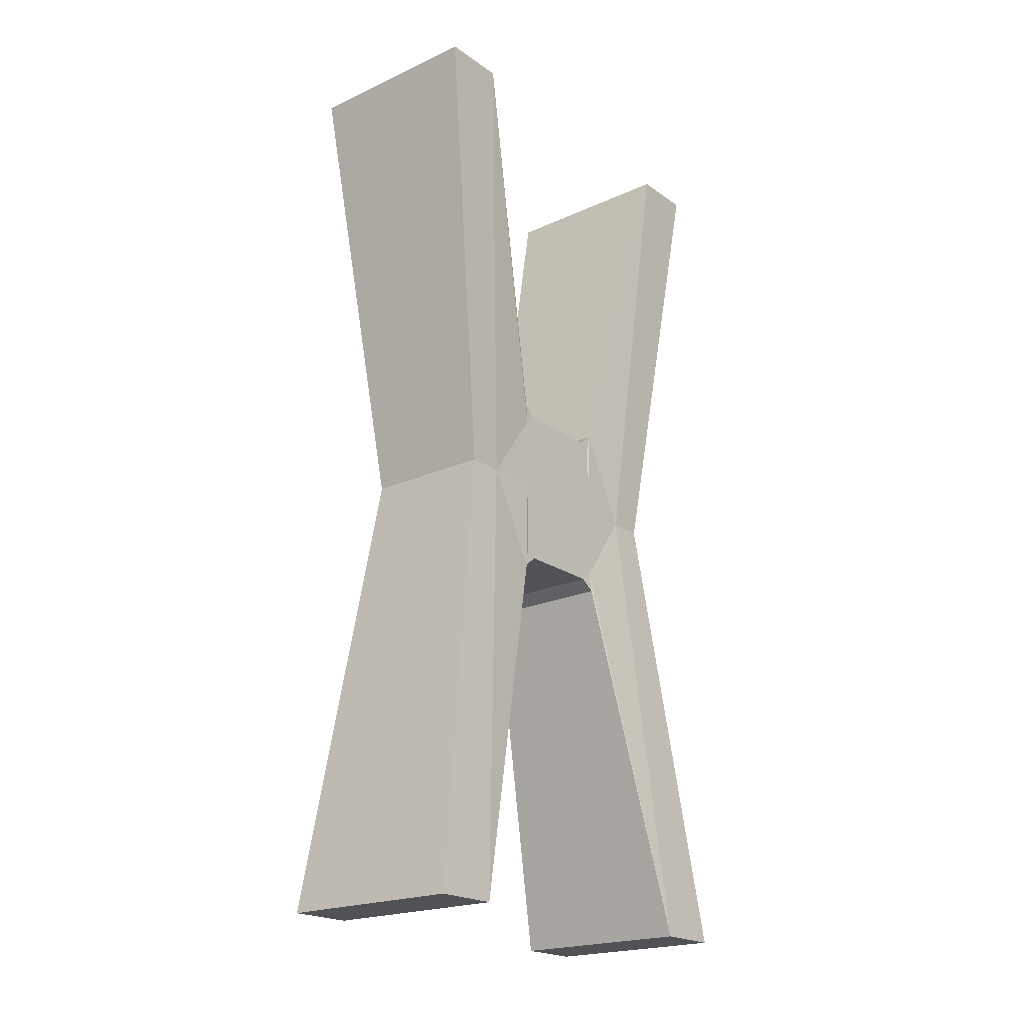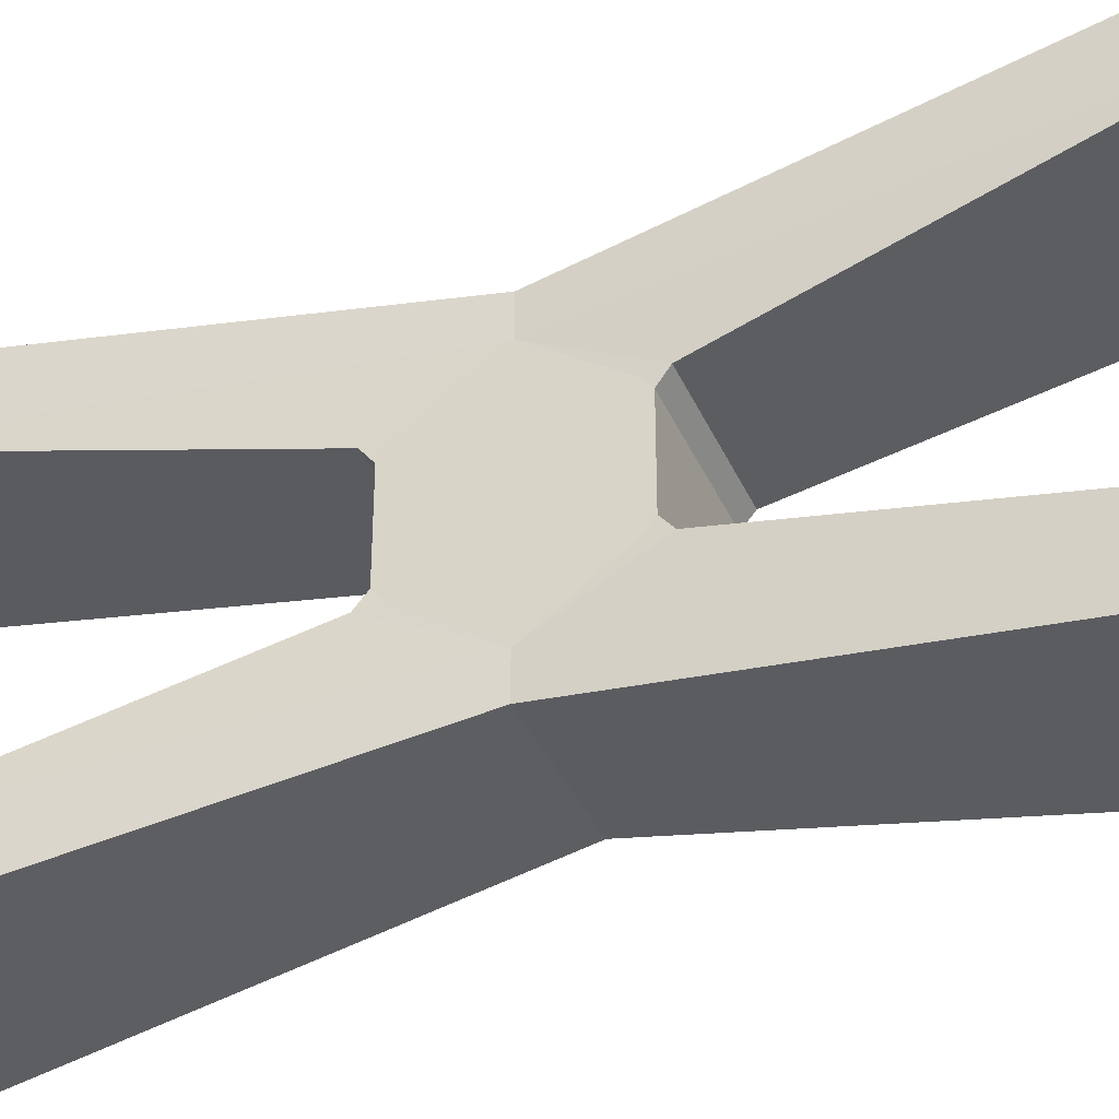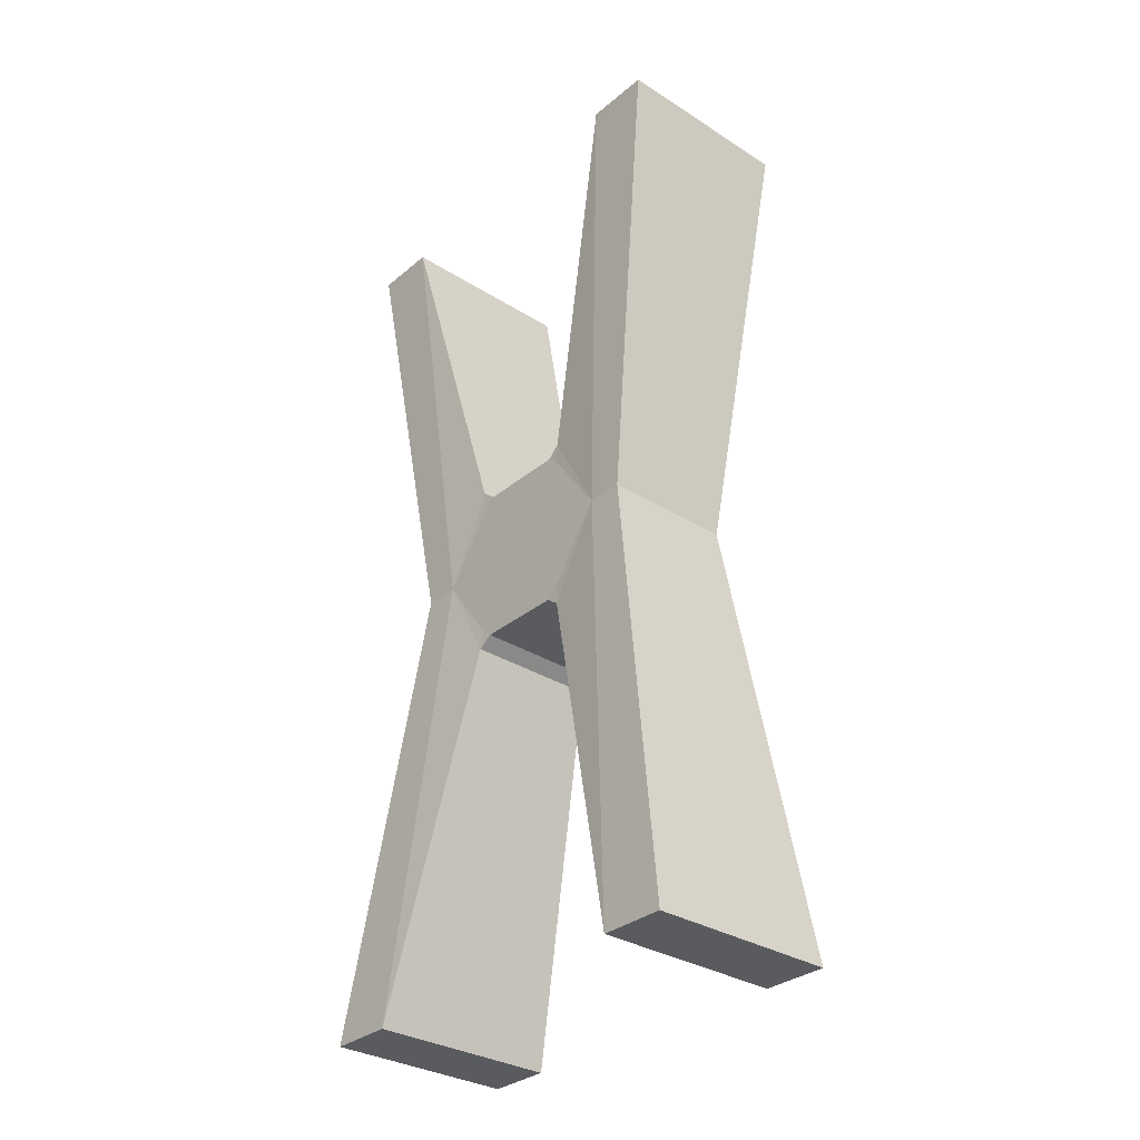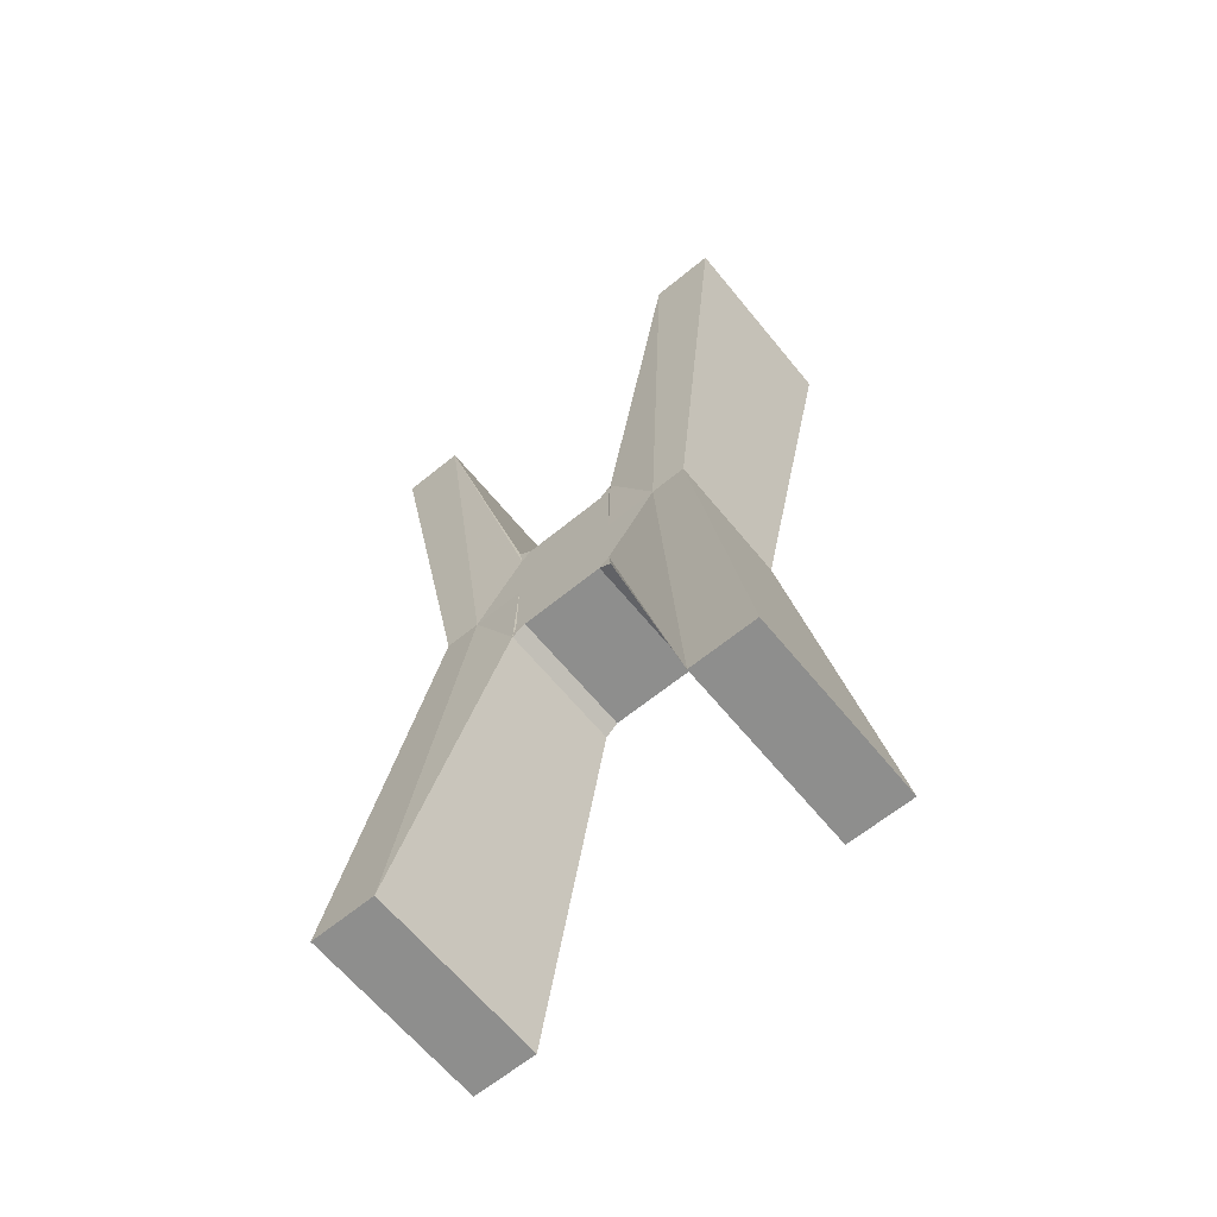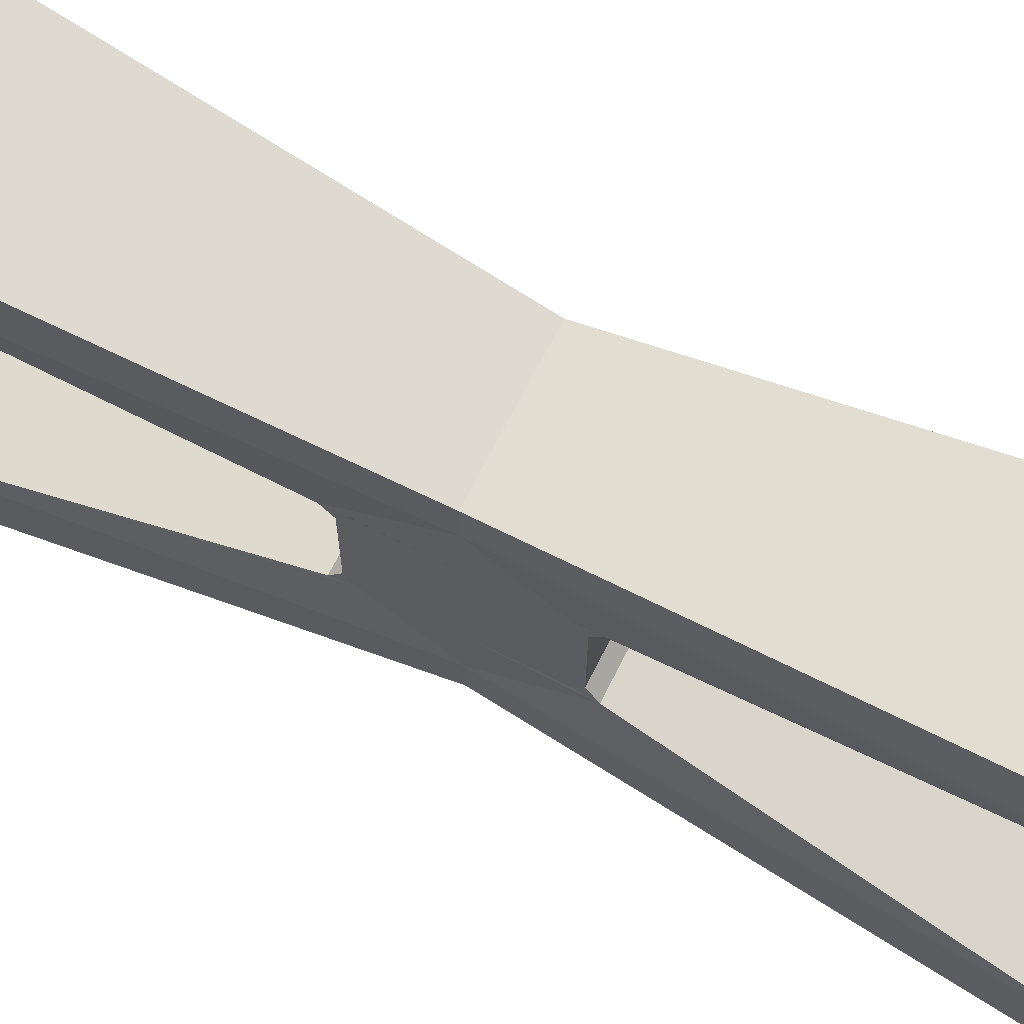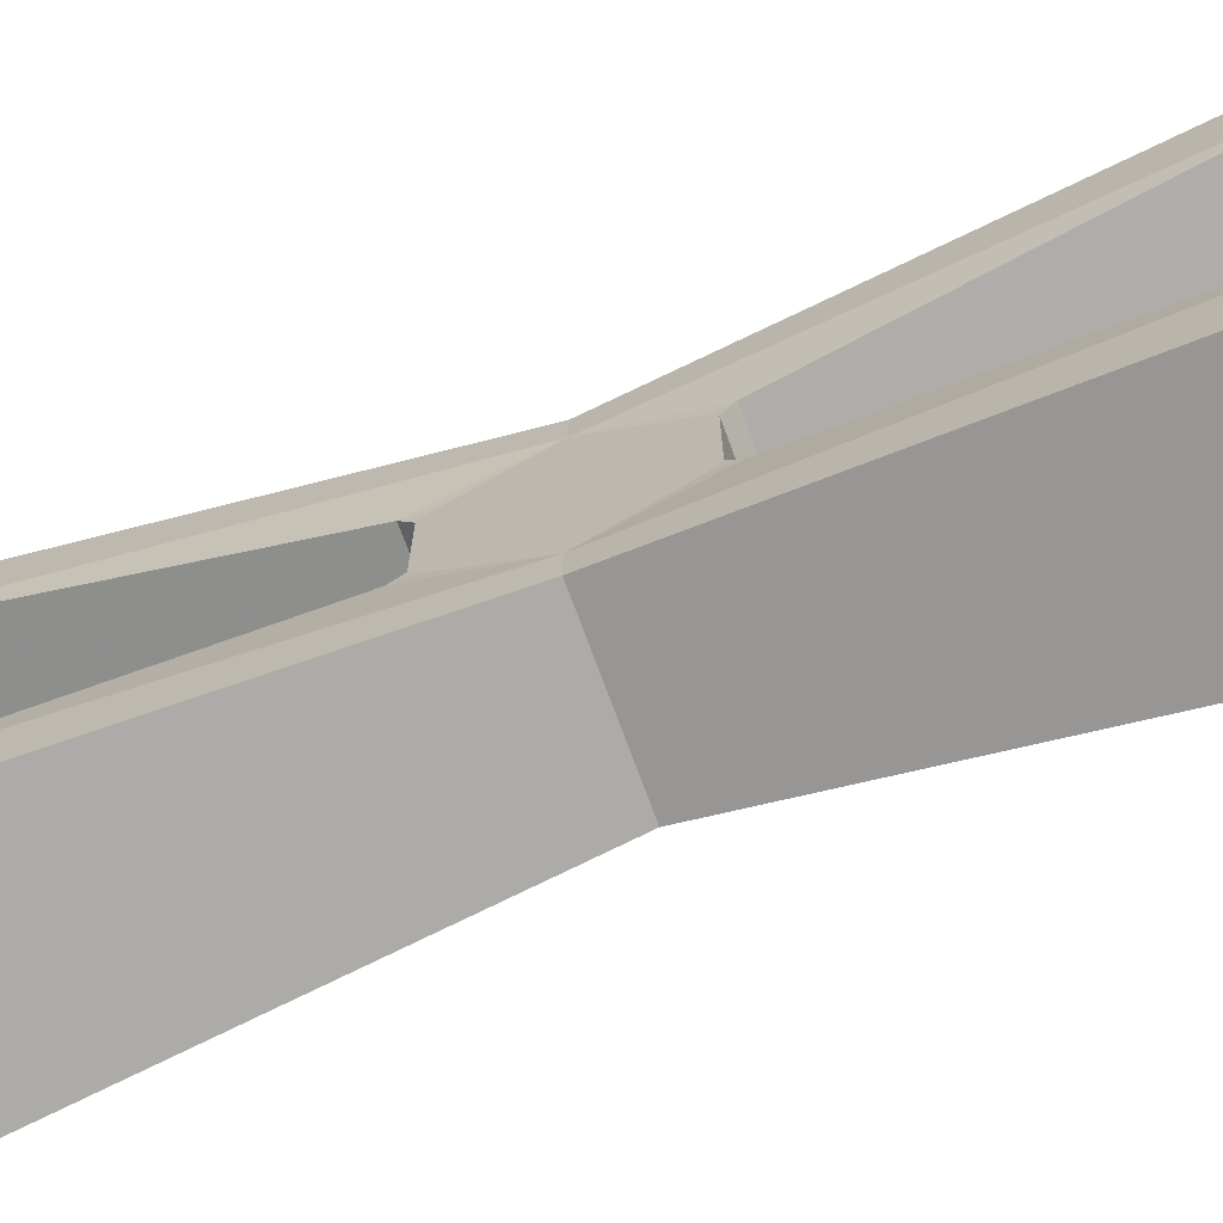
<metadata>
{"format":"obj","ext":"obj","renderer":"f3d","projection":"perspective","resolution":1024,"background":"white","views":[{"elev":-21.1,"azim":39.1,"up":"+Y"},{"elev":-38.6,"azim":-67.7,"up":"+Z"},{"elev":-32.4,"azim":-41.2,"up":"+Y"},{"elev":-64.8,"azim":129.4,"up":"+Y"},{"elev":67.4,"azim":116.6,"up":"+Z"},{"elev":-72.7,"azim":-69.9,"up":"+Z"}]}
</metadata>
<code>
g default
v -1.129 11 -3.108
v 1.129 11 -3.108
v -1.129 11 -2.327
v 1.129 11 -2.327
v -0.7872 5.509 -2.242
v 0.7872 5.509 -2.242
v -0.7872 5.509 -1.185
v 0.7872 5.509 -1.185
v -0.7872 5.509 -1.812
v 0.7872 5.509 -1.812
v -1.129 0.0197 -3.108
v 1.129 0.0197 -3.108
v -1.129 0.0197 -2.327
v 1.129 0.0197 -2.327
v -0.7872 6.489 -0.5351
v 0.7872 6.489 -0.5351
v 0.7872 5.509 -0.5351
v -0.7872 5.509 -0.5351
v 0.7872 4.529 -0.5351
v -0.7872 4.529 -0.5351
v -1.129 11 2.037
v 1.129 11 2.037
v -1.129 11 1.257
v 1.129 11 1.257
v -0.7872 5.509 1.172
v 0.7872 5.509 1.172
v -0.7872 5.509 0.1143
v 0.7872 5.509 0.1143
v -0.7872 5.509 0.7414
v 0.7872 5.509 0.7414
v -1.129 0.0197 2.037
v 1.129 0.0197 2.037
v -1.129 0.0197 1.257
v 1.129 0.0197 1.257
v -0.7968 6.615 -1.218
v -0.7872 6.386 -1.186
v -0.7872 6.489 -1.056
v 0.7872 6.489 -1.056
v 0.7872 6.386 -1.186
v 0.7968 6.615 -1.218
v -0.7872 6.489 -0.01408
v -0.7872 6.386 0.116
v -0.7968 6.615 0.1481
v 0.7968 6.615 0.1481
v 0.7872 6.386 0.116
v 0.7872 6.489 -0.01408
v -0.7872 4.529 -1.056
v -0.7872 4.632 -1.186
v -0.7968 4.403 -1.218
v 0.7872 4.529 -1.056
v 0.7968 4.403 -1.218
v 0.7872 4.632 -1.186
v -0.7872 4.529 -0.01408
v -0.7968 4.403 0.1481
v -0.7872 4.632 0.116
v 0.7872 4.529 -0.01408
v 0.7872 4.632 0.116
v 0.7968 4.403 0.1481
g pCube1
f 1 2 6 5
f 35 40 4 3
f 4 10 6 2
f 3 4 2 1
f 7 18 15 37 36
f 9 7 36 35 3
f 5 9 3 1
f 11 5 6 12
f 51 49 13 14
f 14 12 6 10
f 13 11 12 14
f 7 48 47 20 18
f 9 13 49 48 7
f 5 11 13 9
f 15 16 38 37
f 16 17 8 39 38
f 19 20 47 50
f 17 19 50 52 8
f 21 25 26 22
f 44 43 23 24
f 24 22 26 30
f 23 21 22 24
f 27 42 41 15 18
f 29 23 43 42 27
f 25 21 23 29
f 31 32 26 25
f 54 58 34 33
f 34 30 26 32
f 33 34 32 31
f 27 18 20 53 55
f 29 27 55 54 33
f 25 29 33 31
f 15 41 46 16
f 16 46 45 28 17
f 19 56 53 20
f 17 28 57 56 19
f 40 39 8 10 4
f 45 44 24 30 28
f 35 37 38 40
f 41 43 44 46
f 35 36 37
f 38 39 40
f 41 42 43
f 44 45 46
f 52 51 14 10 8
f 58 57 28 30 34
f 47 49 51 50
f 54 53 56 58
f 47 48 49
f 50 51 52
f 53 54 55
f 56 57 58

</code>
